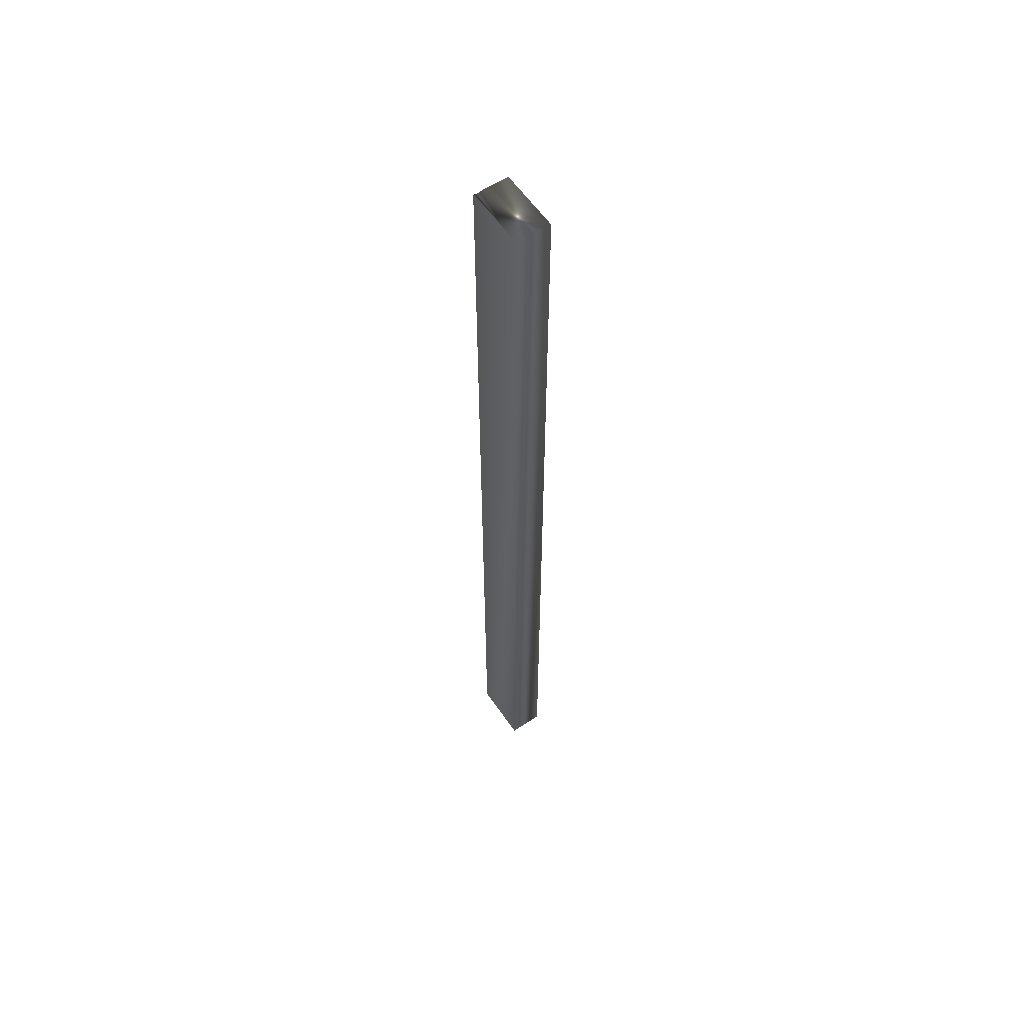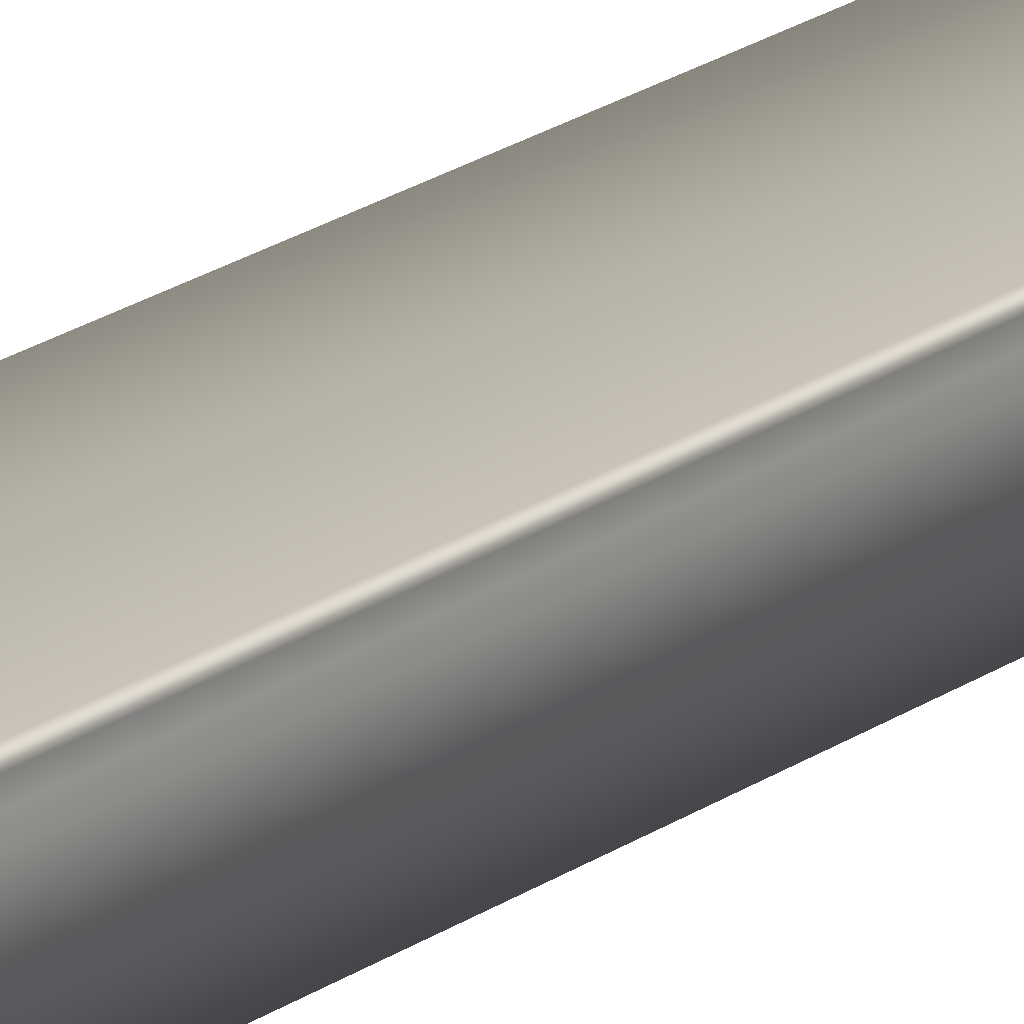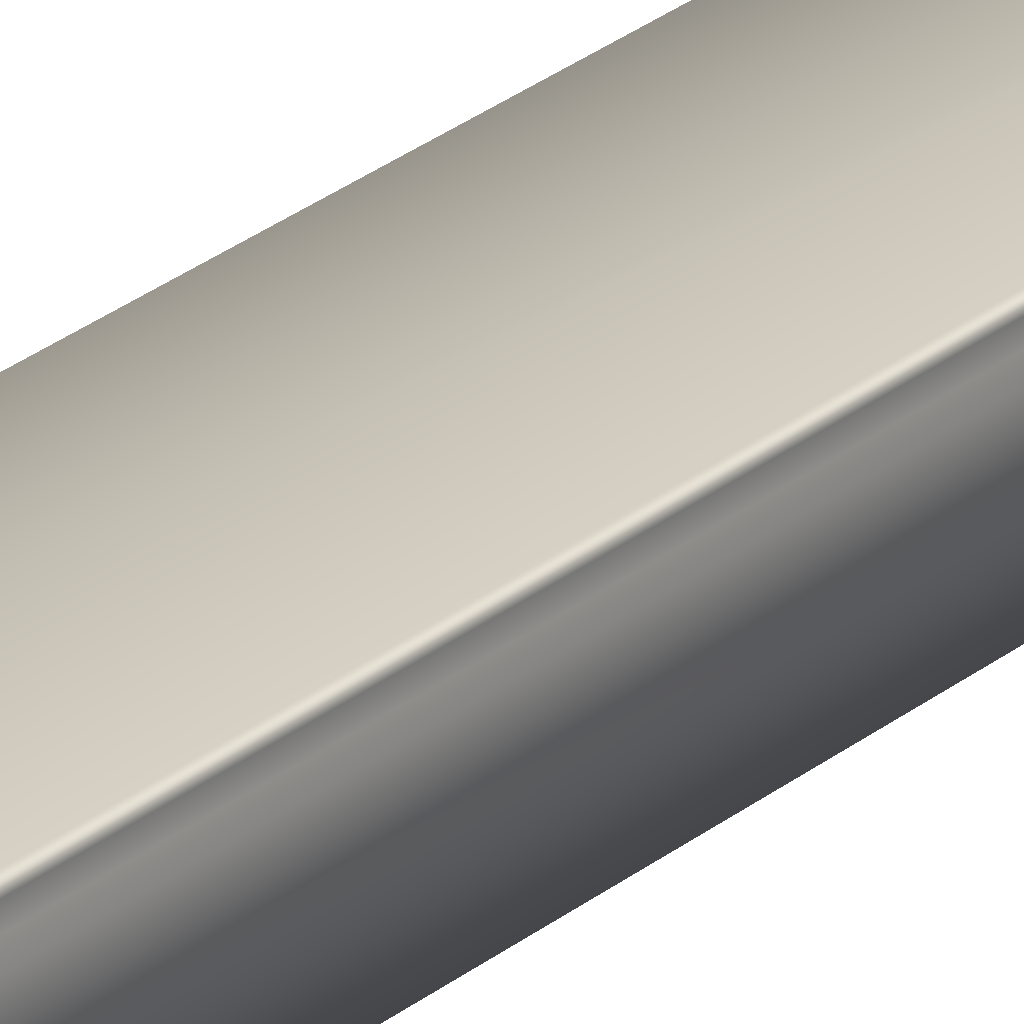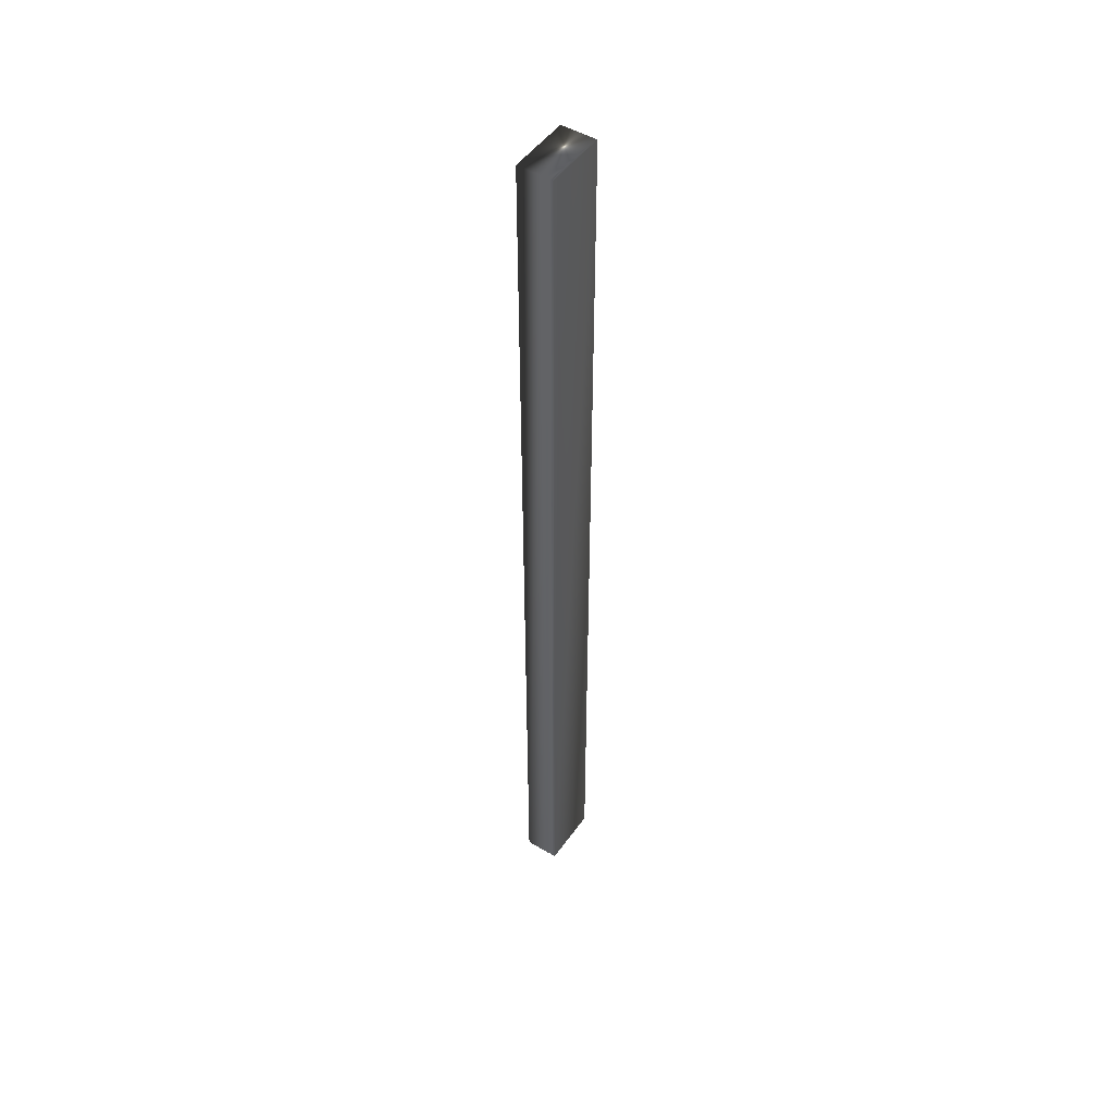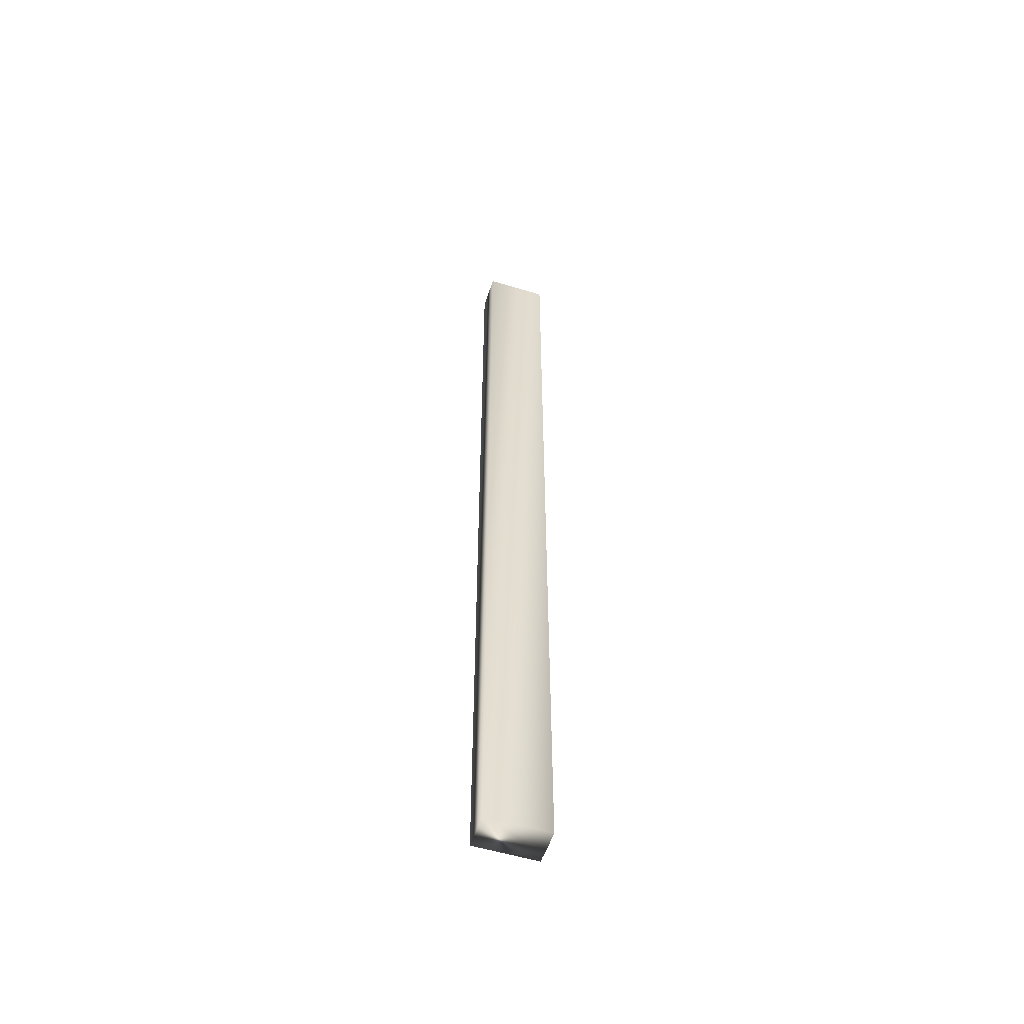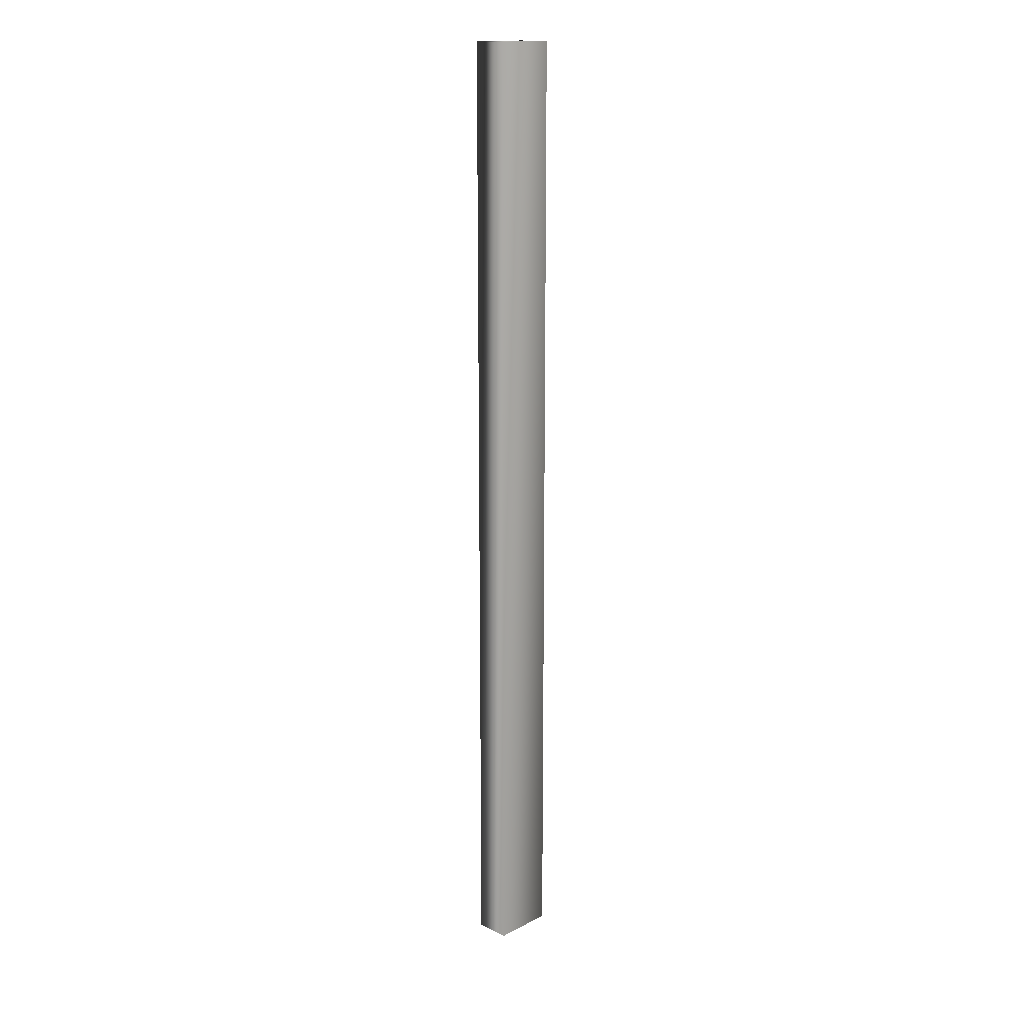
<metadata>
{"format":"obj","ext":"obj","renderer":"f3d","projection":"perspective","resolution":1024,"background":"white","views":[{"elev":58.8,"azim":55.8,"up":"+Y"},{"elev":17.1,"azim":-146.6,"up":"+Z"},{"elev":23.8,"azim":-144.4,"up":"+Z"},{"elev":48.8,"azim":-56.2,"up":"+Y"},{"elev":-55.5,"azim":162.4,"up":"+Y"},{"elev":16.0,"azim":133.9,"up":"+Y"}]}
</metadata>
<code>
v -35.32 46.75 77.3
v -35.32 38.75 77.3
v -35.32 46.75 77.51
v -35.32 38.75 77.51
v -35.32 38.75 77.59
v -35.32 46.75 77.59
v -35.31 38.75 77.56
v -35.31 46.75 77.56
v -35.31 46.75 77.53
v -35.31 38.75 77.53
v -34.8 38.75 77.3
v -34.8 38.75 77.59
v -34.8 46.75 77.59
v -34.8 46.75 77.3
f 1 2 3
f 3 2 4
f 5 6 7
f 7 6 8
f 7 8 9
f 3 4 9
f 9 4 10
f 9 10 7
f 2 11 4
f 4 11 12
f 4 12 10
f 10 12 7
f 7 12 5
f 6 5 13
f 13 5 12
f 14 11 1
f 1 11 2
f 1 3 14
f 14 3 13
f 13 3 9
f 13 9 8
f 8 6 13
f 13 12 14
f 14 12 11

</code>
